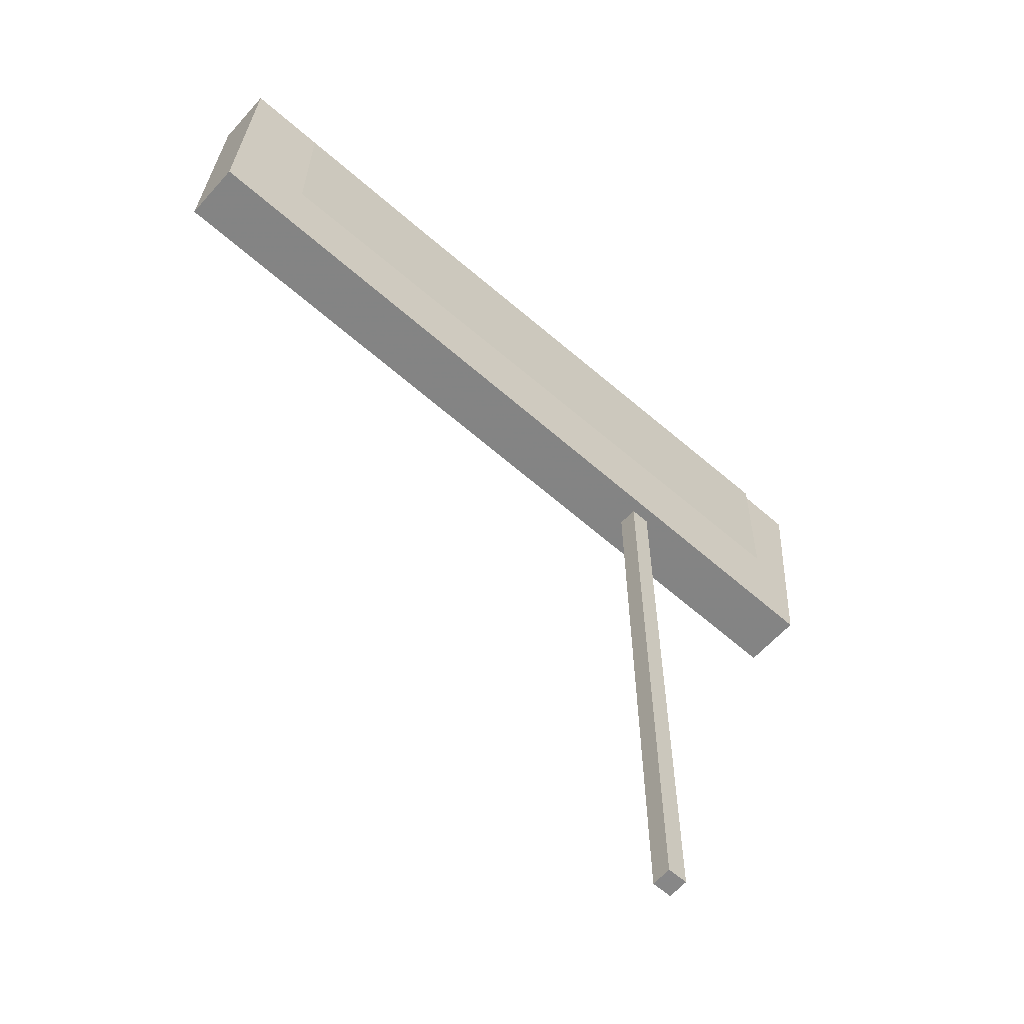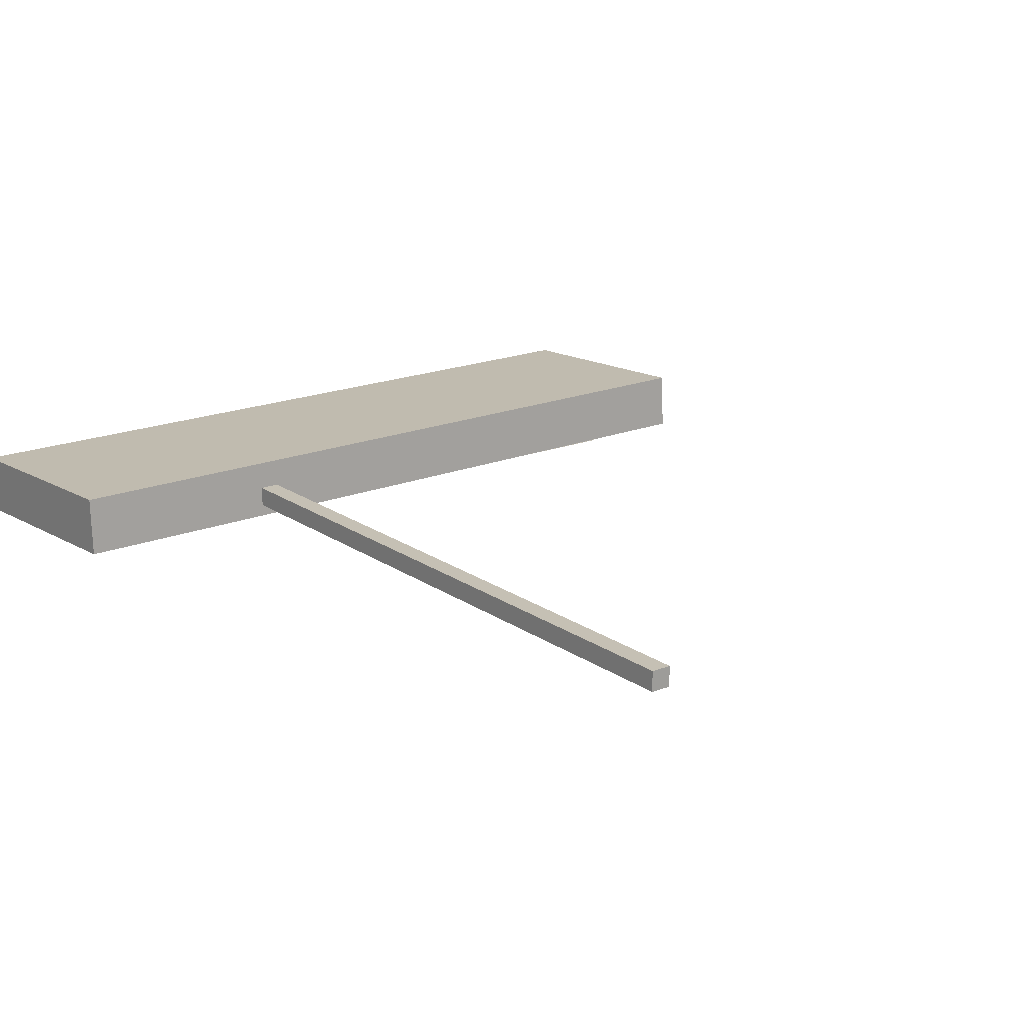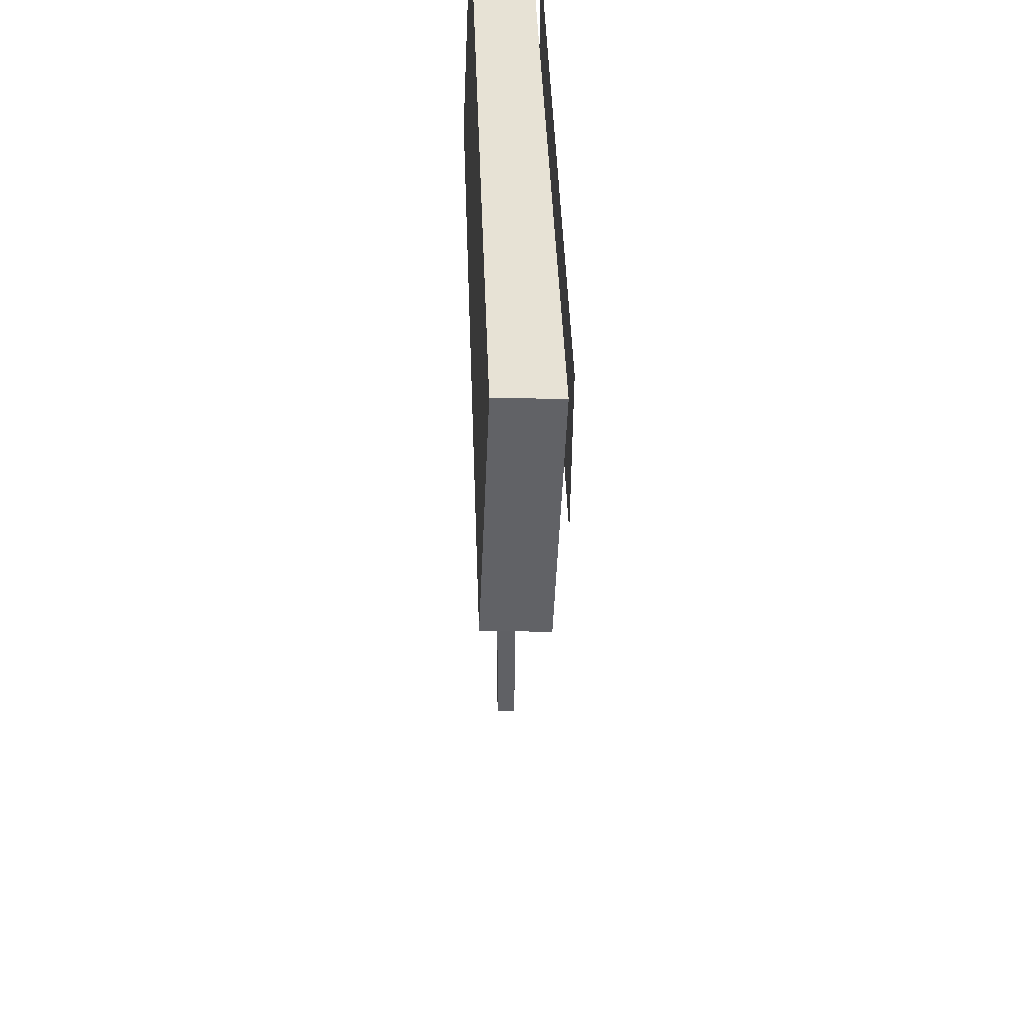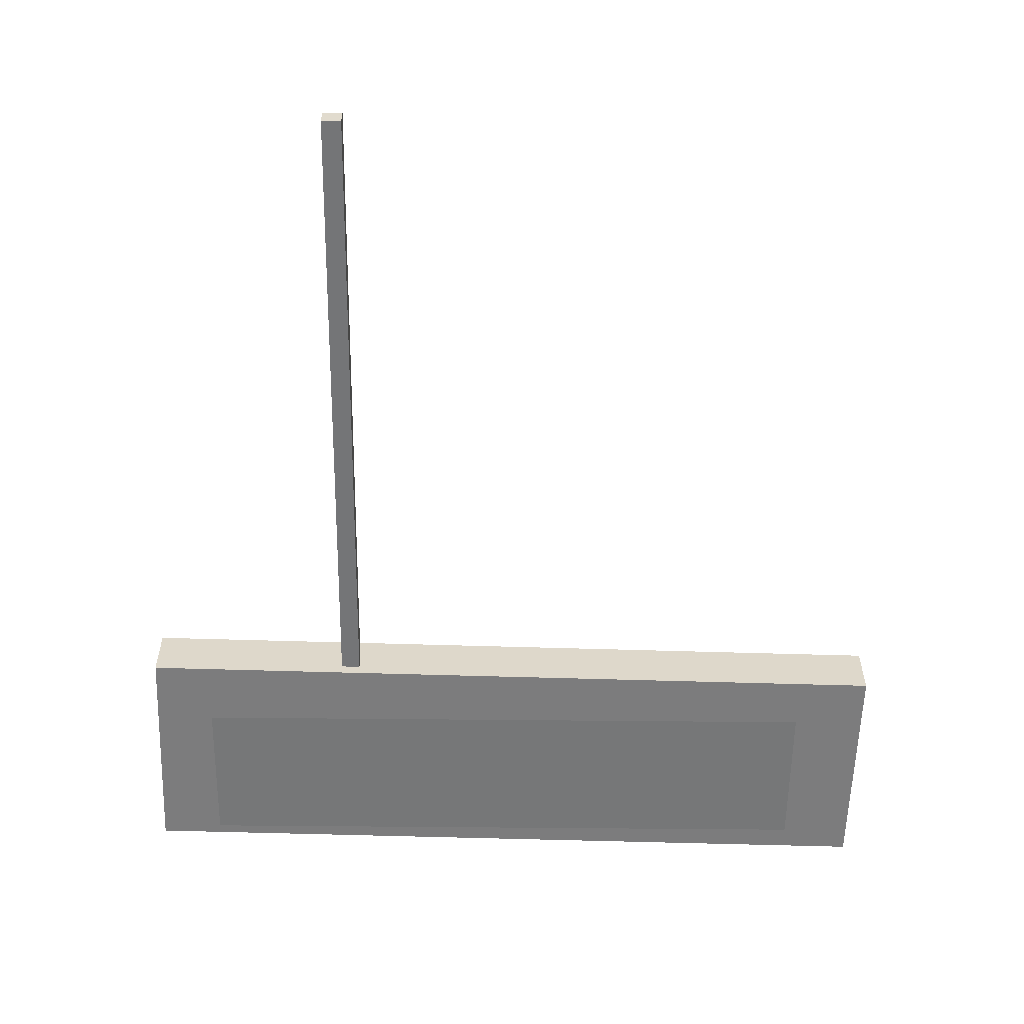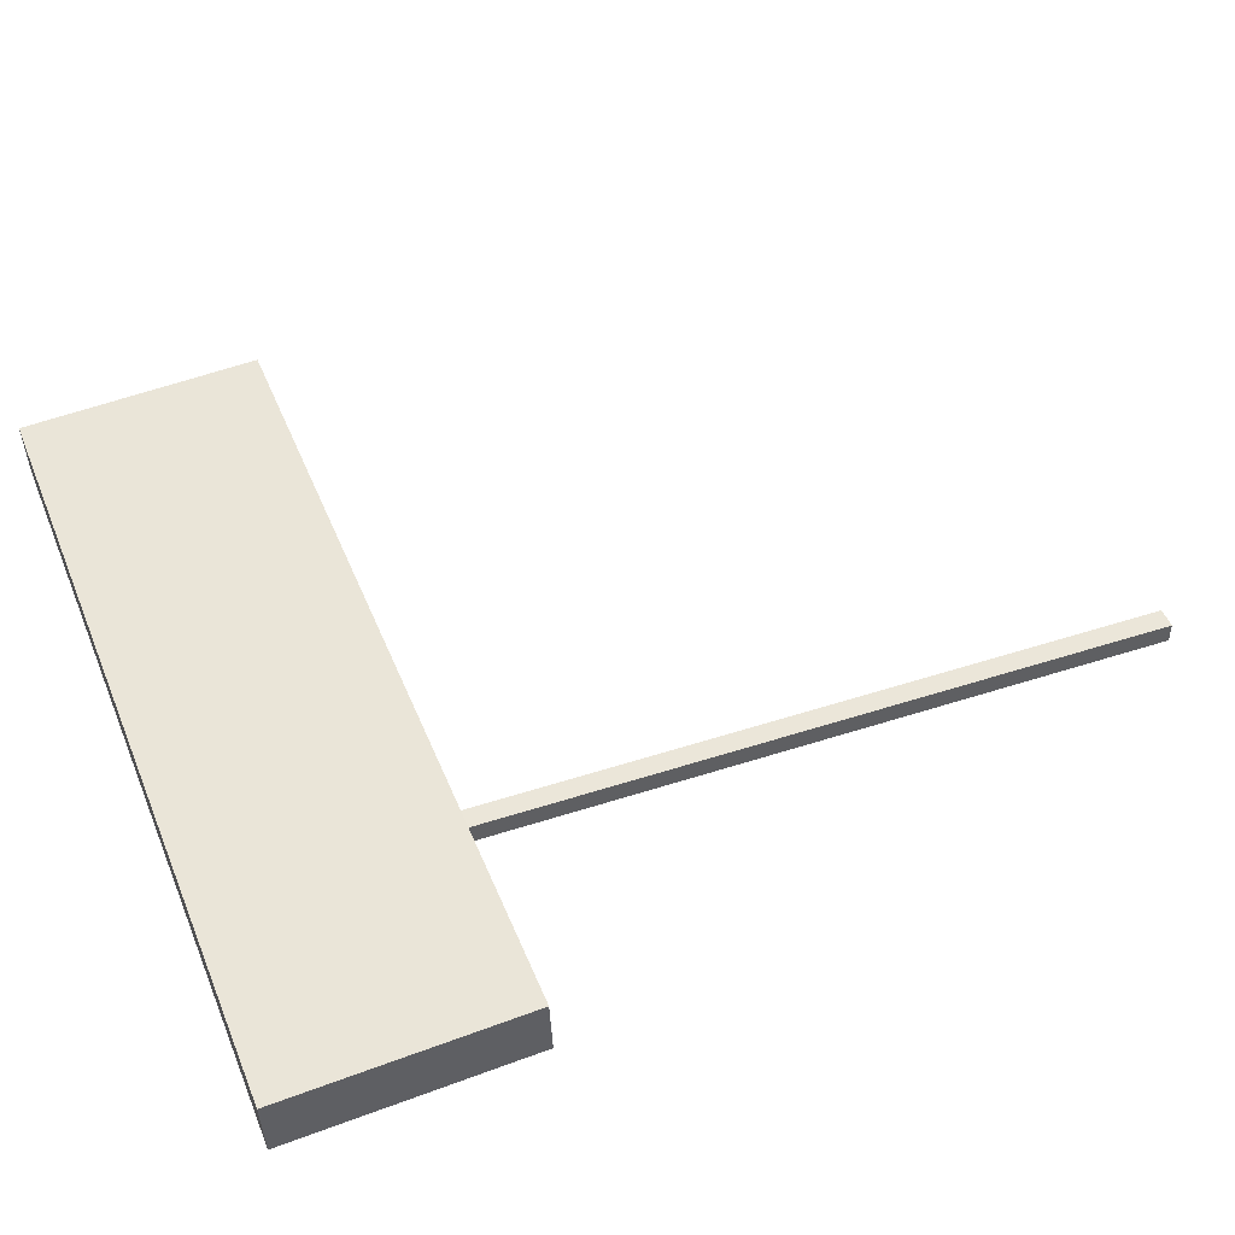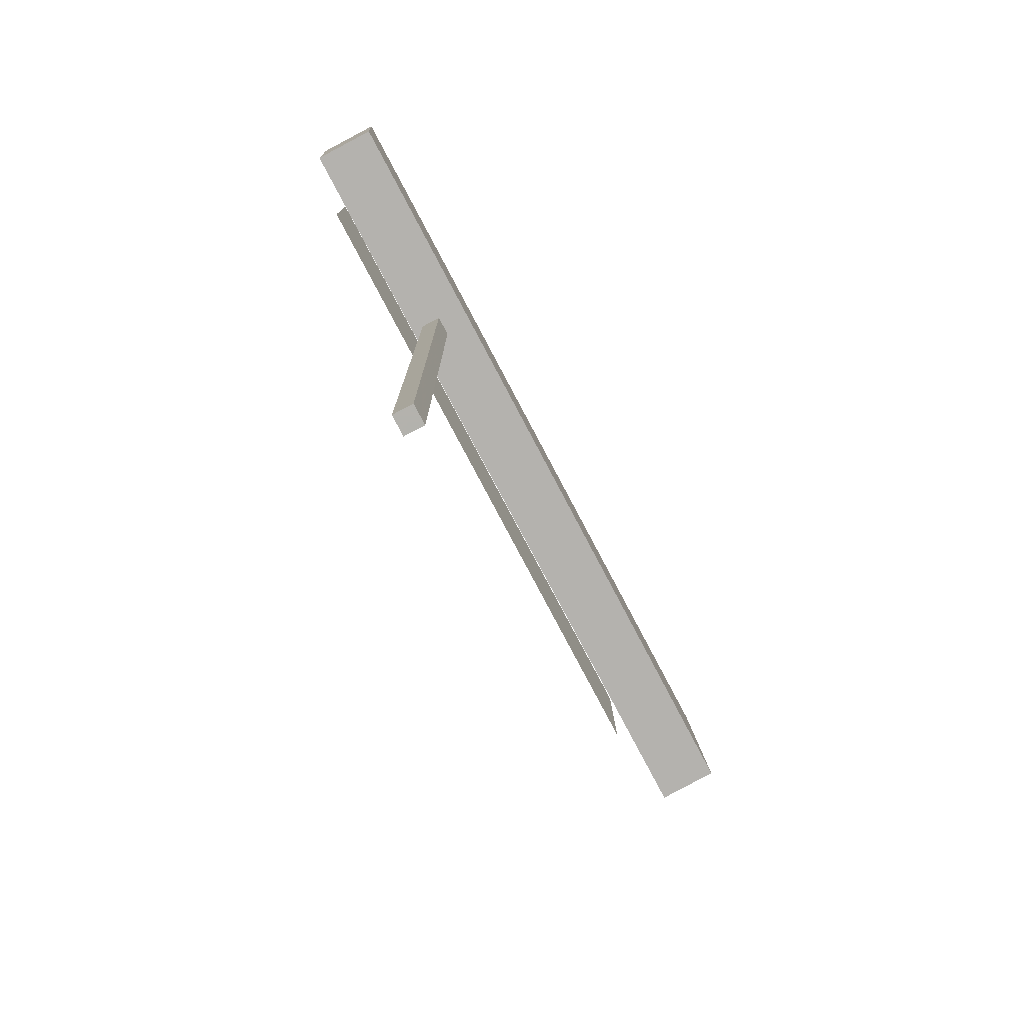
<metadata>
{"format":"obj","ext":"obj","renderer":"f3d","projection":"perspective","resolution":1024,"background":"white","views":[{"elev":-62.6,"azim":138.7,"up":"+Y"},{"elev":18.2,"azim":-37.0,"up":"+Z"},{"elev":40.7,"azim":88.1,"up":"+Y"},{"elev":-56.4,"azim":-0.7,"up":"+Z"},{"elev":47.2,"azim":-110.3,"up":"+Z"},{"elev":-79.4,"azim":-62.3,"up":"+Y"}]}
</metadata>
<code>
o Cube.002
v -1.277 6.396 0.1804
v -1.279 6.421 0.7731
v -1.329 8.766 0.6746
v -1.327 8.741 0.08194
v 6.738 6.568 0.1957
v 6.688 8.913 0.09729
v 6.686 8.938 0.69
v 6.736 6.593 0.7884
f 1 2 3 4
f 5 6 7 8
f 1 5 8 2
f 3 7 6 4
f 5 1 4 6
f 2 8 7 3
o Cube.001
v 0.8085 7.829 0.4992
v 0.8085 7.829 0.3028
v 0.8085 -0.1687 0.3027
v 0.8085 -0.1687 0.4992
v 1.005 7.829 0.3028
v 1.005 -0.1687 0.3027
v 1.005 7.829 0.4992
v 1.005 -0.1687 0.4992
f 9 10 11 12
f 10 13 14 11
f 13 15 16 14
f 15 9 12 16
f 12 11 14 16
f 10 9 15 13
o Plane
v -0.6623 6.964 0.005984
v 5.957 6.969 0.02497
v 5.956 8.572 0.007373
v -0.6632 8.568 -0.01162
f 17 18 19 20

</code>
